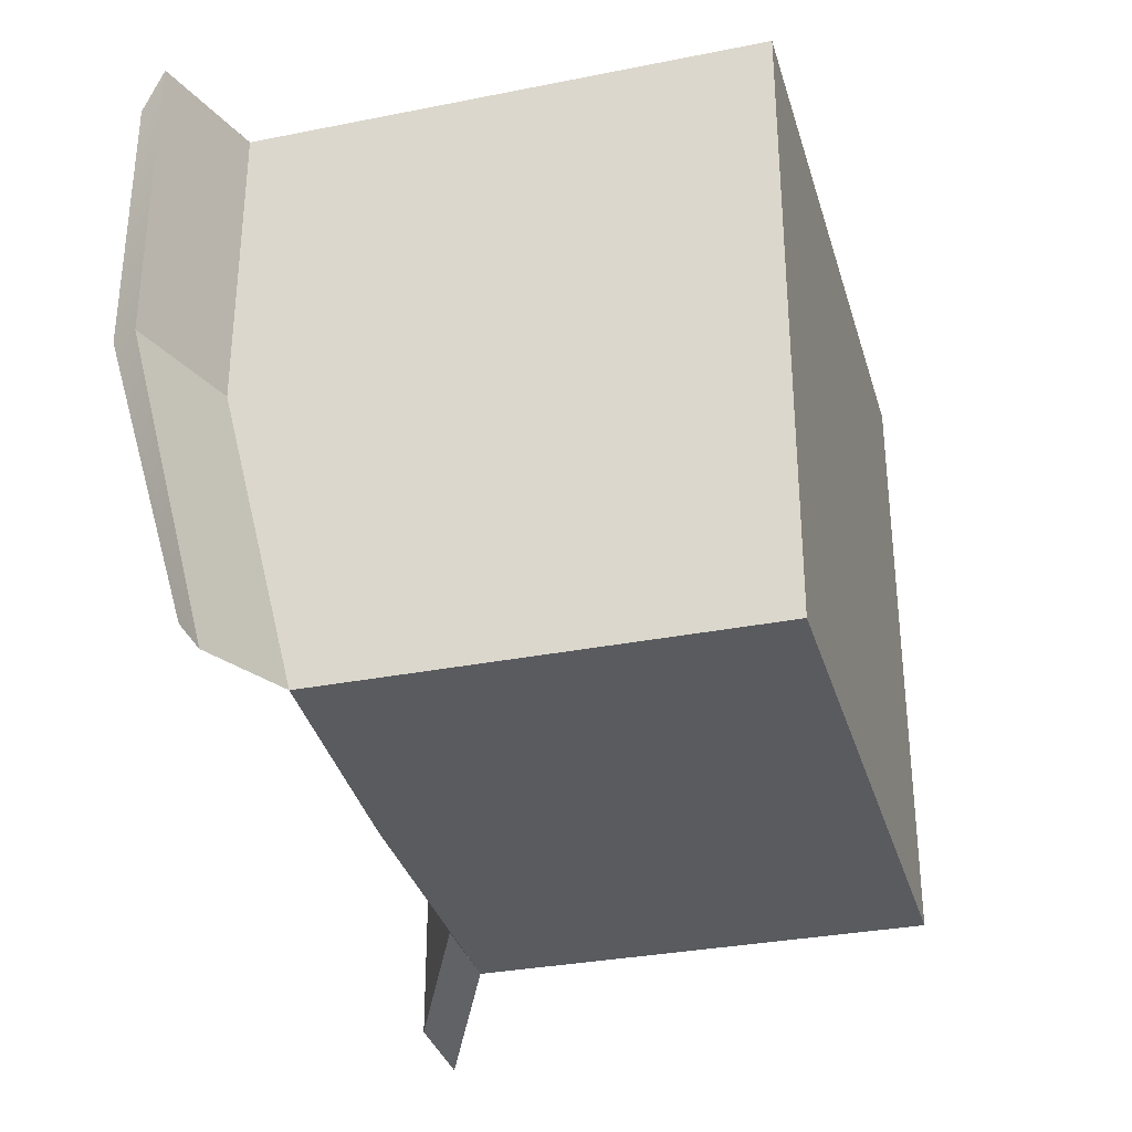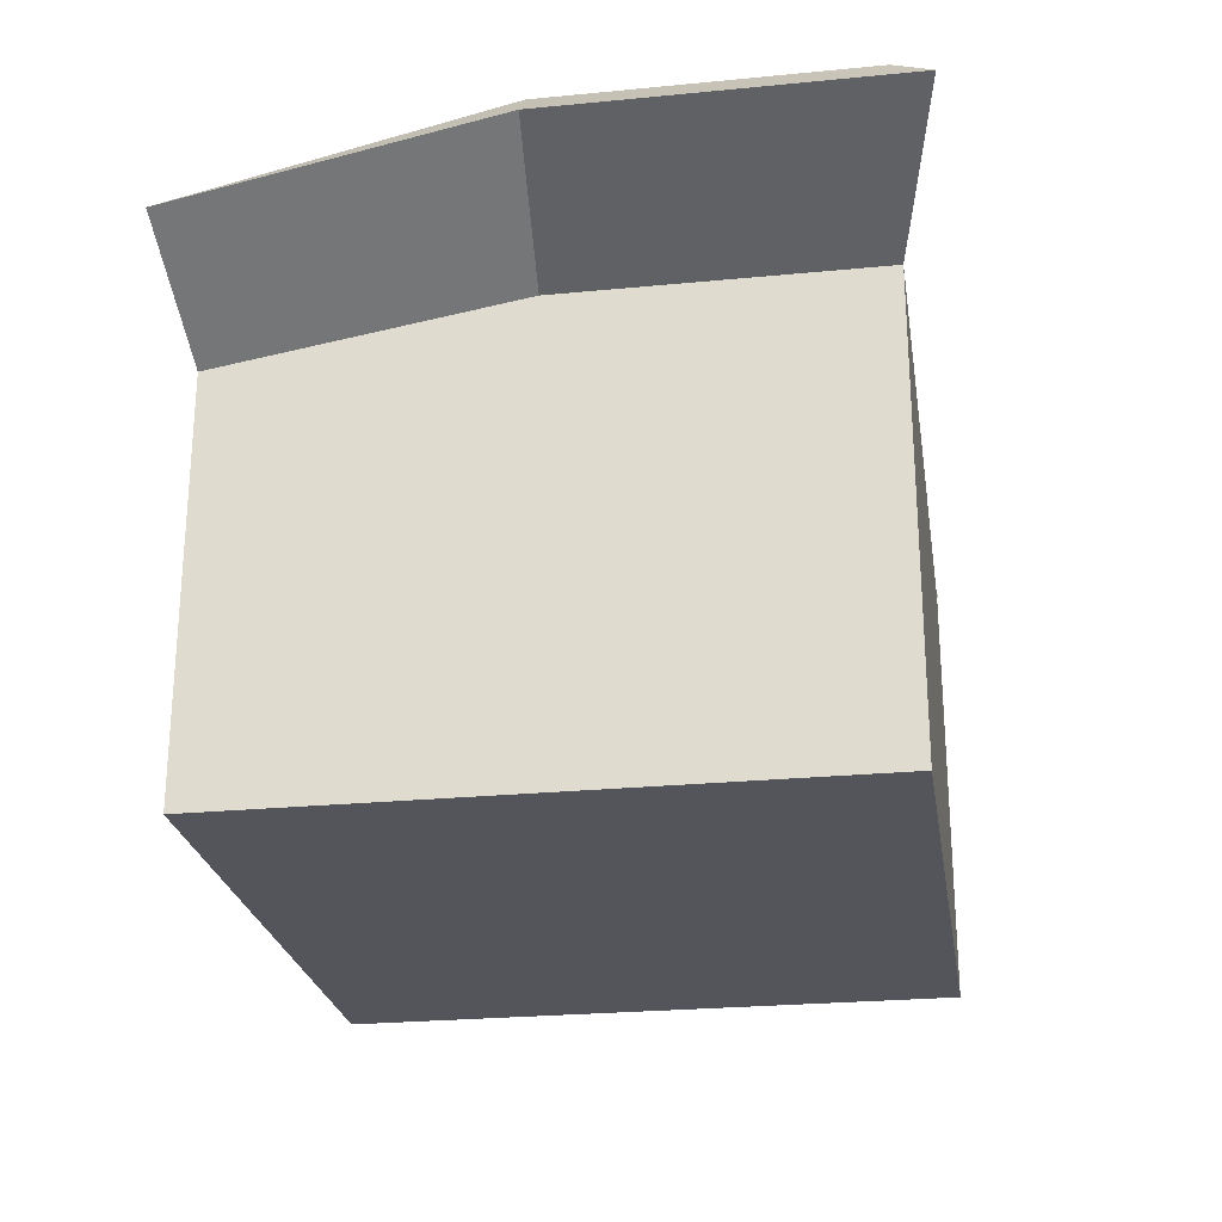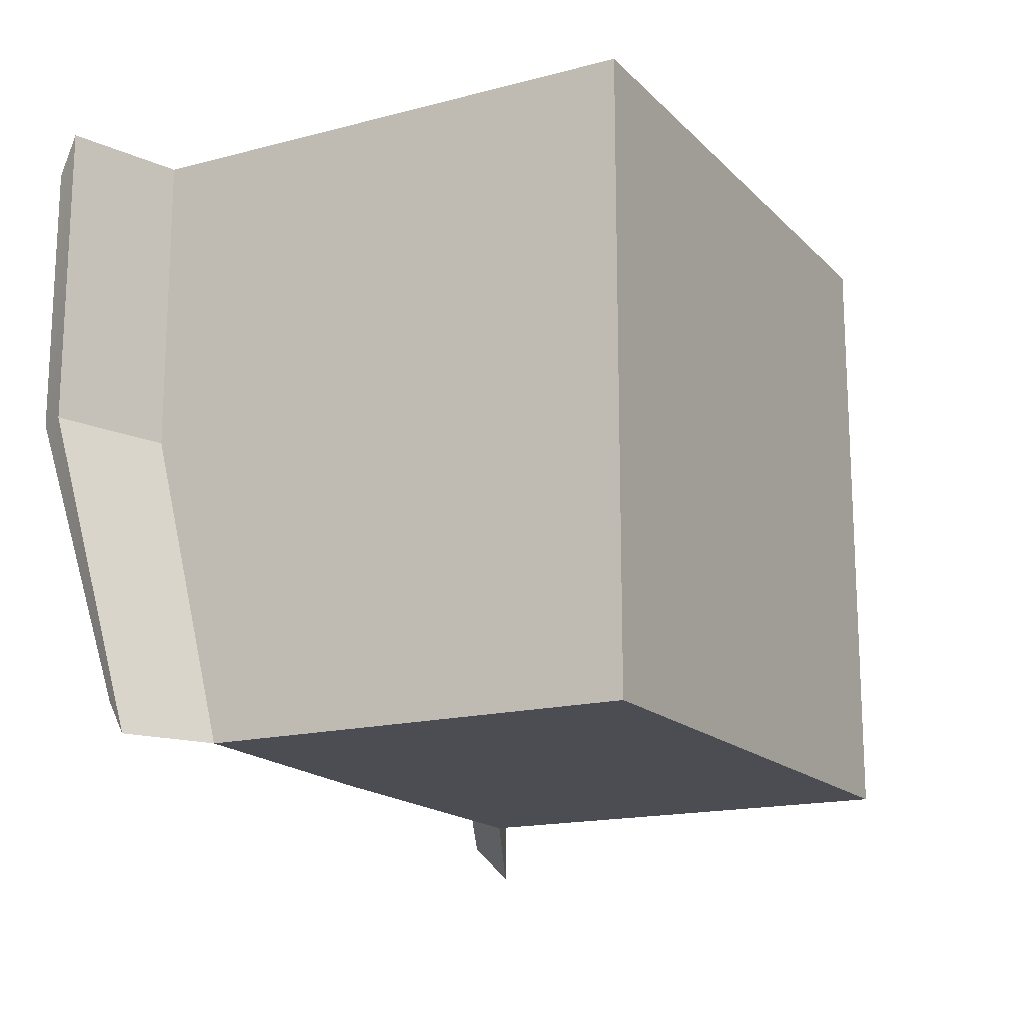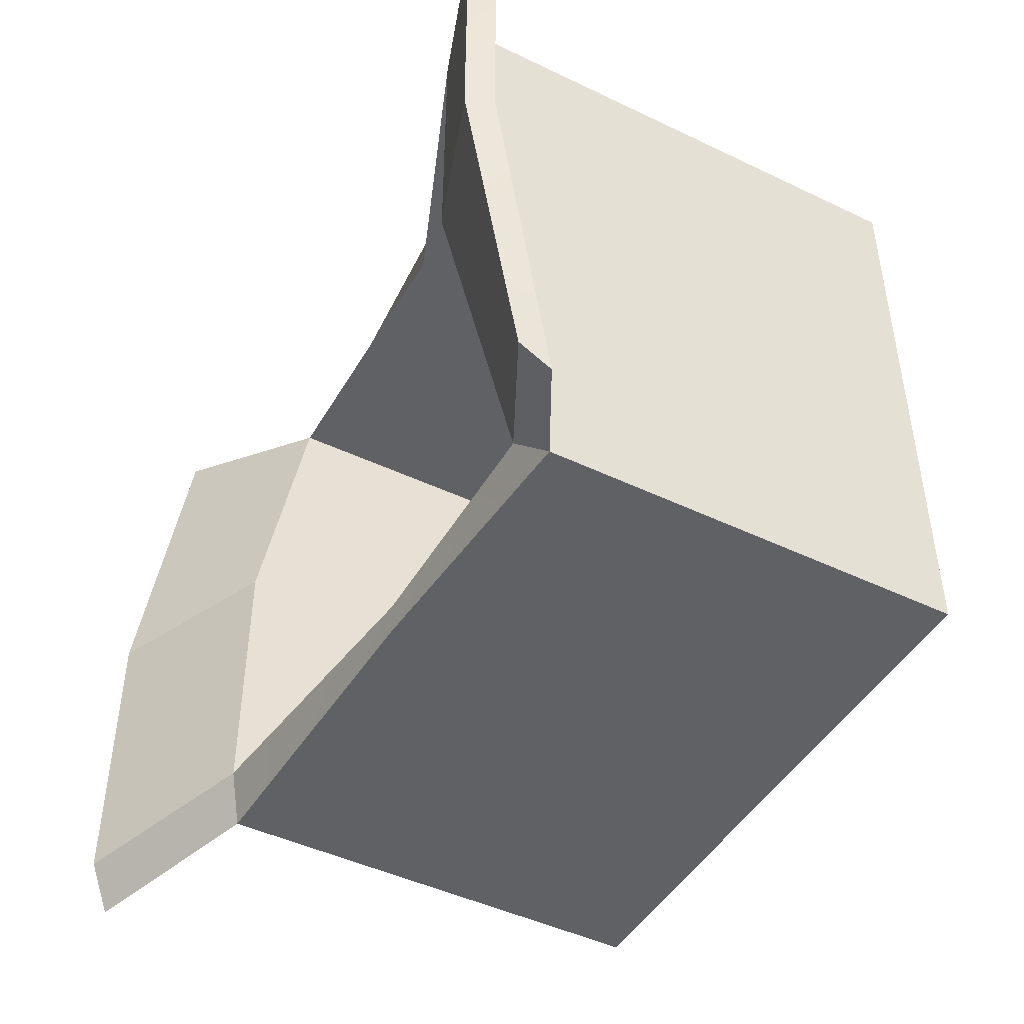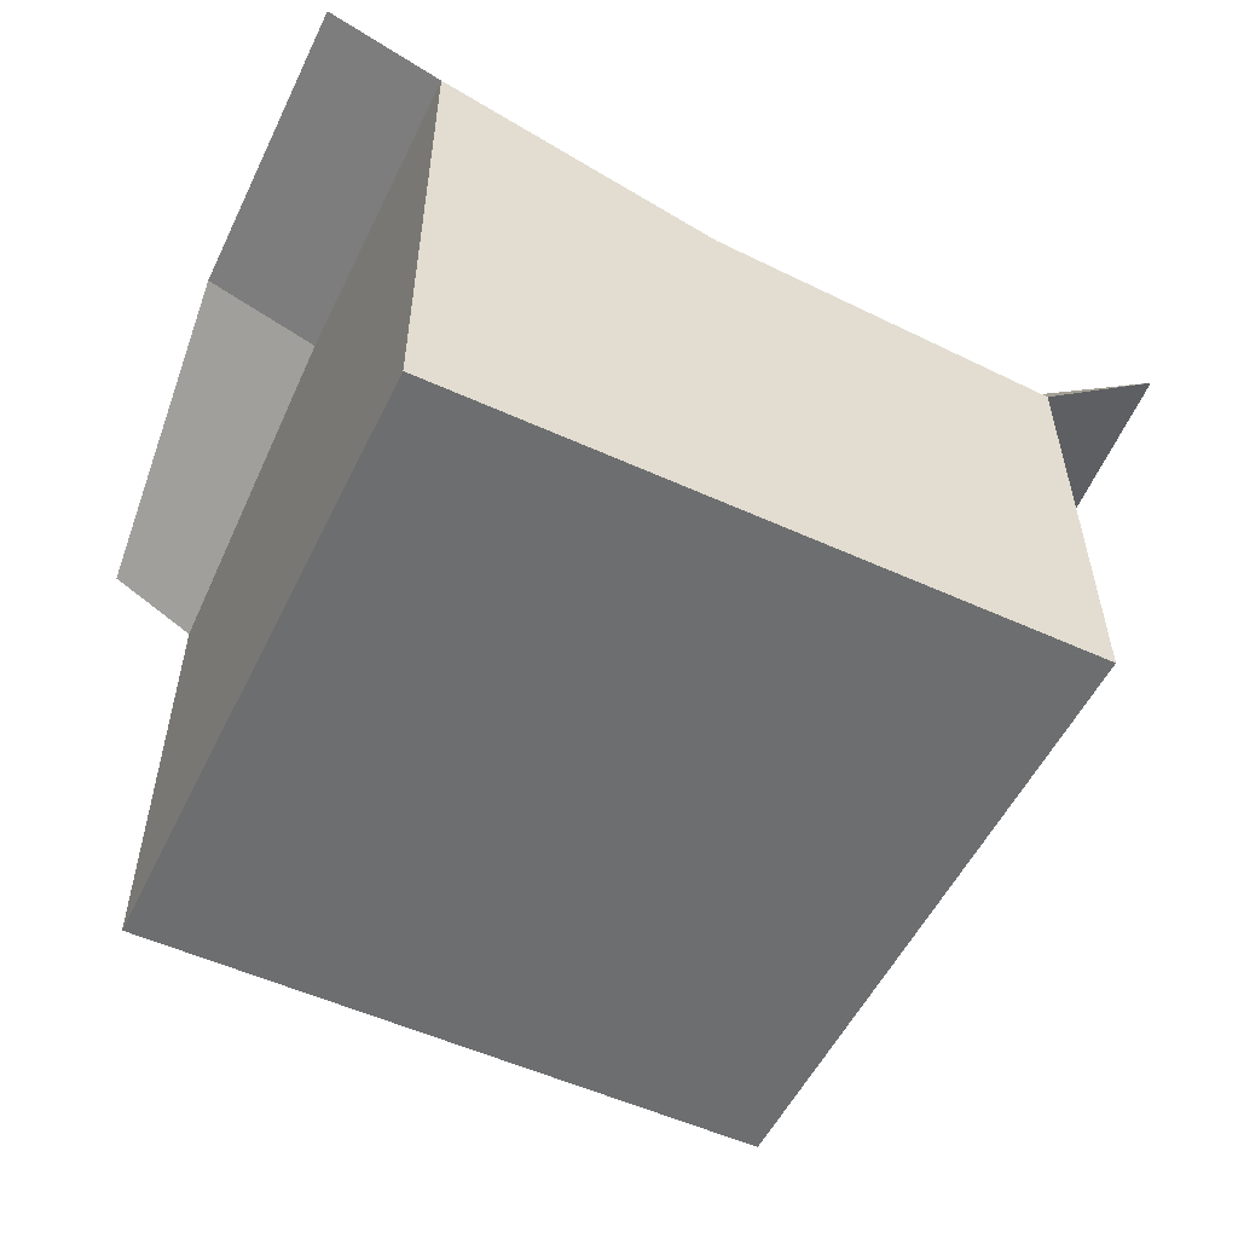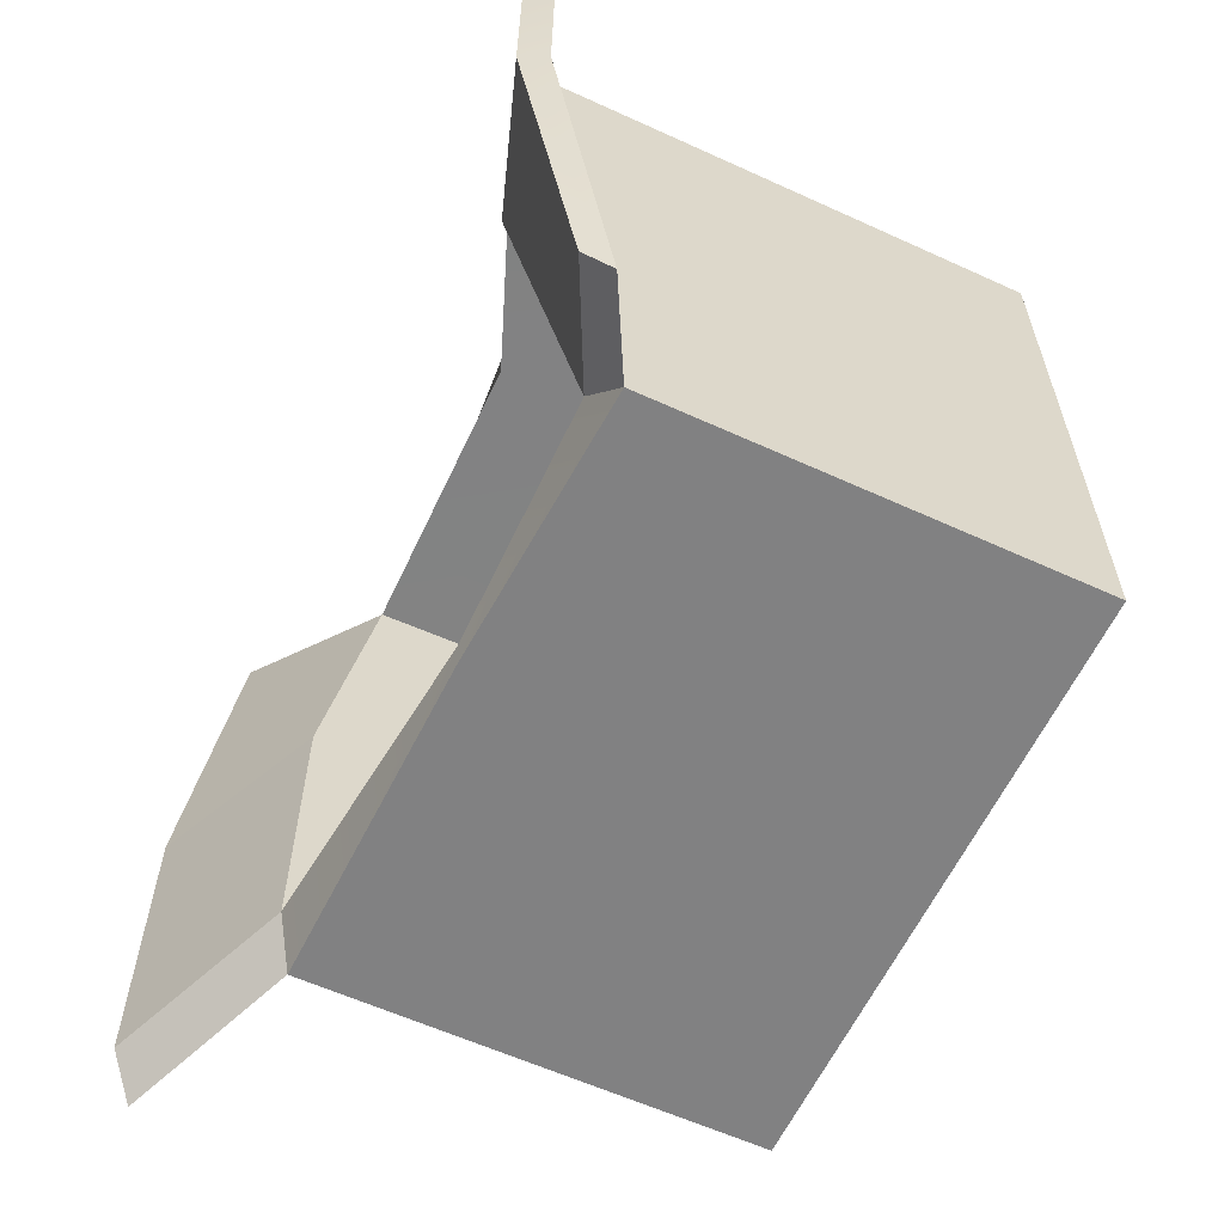
<metadata>
{"format":"obj","ext":"obj","renderer":"f3d","projection":"perspective","resolution":1024,"background":"white","views":[{"elev":-32.0,"azim":-74.4,"up":"+Z"},{"elev":-25.0,"azim":99.0,"up":"+Y"},{"elev":-16.4,"azim":-61.6,"up":"+Z"},{"elev":-46.0,"azim":-118.8,"up":"+Z"},{"elev":-54.3,"azim":-25.8,"up":"+Y"},{"elev":-60.4,"azim":-115.0,"up":"+Z"}]}
</metadata>
<code>
v -30.3 11.75 32.99
v 25.12 11.75 32.99
v -30.3 46.12 32.99
v 25.12 37 32.99
v -30.3 38.97 -22.43
v 25.12 41.36 -22.43
v -30.3 10.74 -22.43
v 25.12 11.75 -22.43
v -27.22 47.7 29.9
v 22.04 39.07 29.9
v 22.04 43.43 -19.35
v -27.22 40.55 -19.35
v -26.13 4.774 28.82
v 20.95 4.774 28.82
v 20.95 4.774 -18.26
v -26.13 4.774 -18.26
v -5.322 39.07 29.9
v -5.665 39.07 32.99
v -5.665 40.55 -22.43
v -5.322 40.55 -19.35
v 22.04 43.43 5.745
v 25.12 41.36 5.804
v -30.3 46.12 5.804
v -27.22 47.7 5.745
v 37.31 50.95 4.704
v 39.53 48.45 4.768
v 39.53 48.45 -25.91
v 37.31 50.95 -22.56
v 35.99 45.3 34.31
v 33.76 47.8 30.95
v -40.52 49.61 5.804
v -37.79 42.99 -22.43
v -39.45 51.93 5.745
v -36.73 45.32 -19.35
v -40.52 49.61 32.99
v -39.45 51.93 29.9
v -30.3 -1e-06 -22.43
v 25.12 -1e-06 -22.43
v -30.3 -1e-06 32.99
v 25.12 -1e-06 32.99
v -2.59 17.41 32.99
v 25.12 8.013 5.278
v -2.59 15.89 -22.43
v -30.3 14.53 0.6302
f 18 1 41 4
f 8 19 6
f 22 8 6
f 7 44 23 5
f 17 18 4 10
f 25 26 27 28
f 6 19 20 11
f 32 31 33 34
f 13 17 10 14
f 15 21 11
f 11 20 15
f 12 24 13 16
f 13 15 16
f 9 17 13
f 3 18 17 9
f 1 18 3
f 37 38 39
f 43 19 8
f 20 19 5 12
f 15 20 12 16
f 15 13 14
f 10 21 15 14
f 29 26 25 30
f 2 42 22 4
f 39 38 40
f 23 1 3
f 33 31 35 36
f 13 24 9
f 22 6 27 26
f 6 11 28 27
f 11 21 25 28
f 4 22 26 29
f 21 10 30 25
f 10 4 29 30
f 5 23 31 32
f 24 12 34 33
f 12 5 32 34
f 23 3 35 31
f 3 9 36 35
f 9 24 33 36
f 37 43 8 38
f 37 44 7
f 40 42 2
f 39 41 1
f 2 41 39 40
f 4 41 2
f 8 42 40 38
f 22 42 8
f 7 43 37
f 5 19 43 7
f 1 44 37 39
f 23 44 1

</code>
